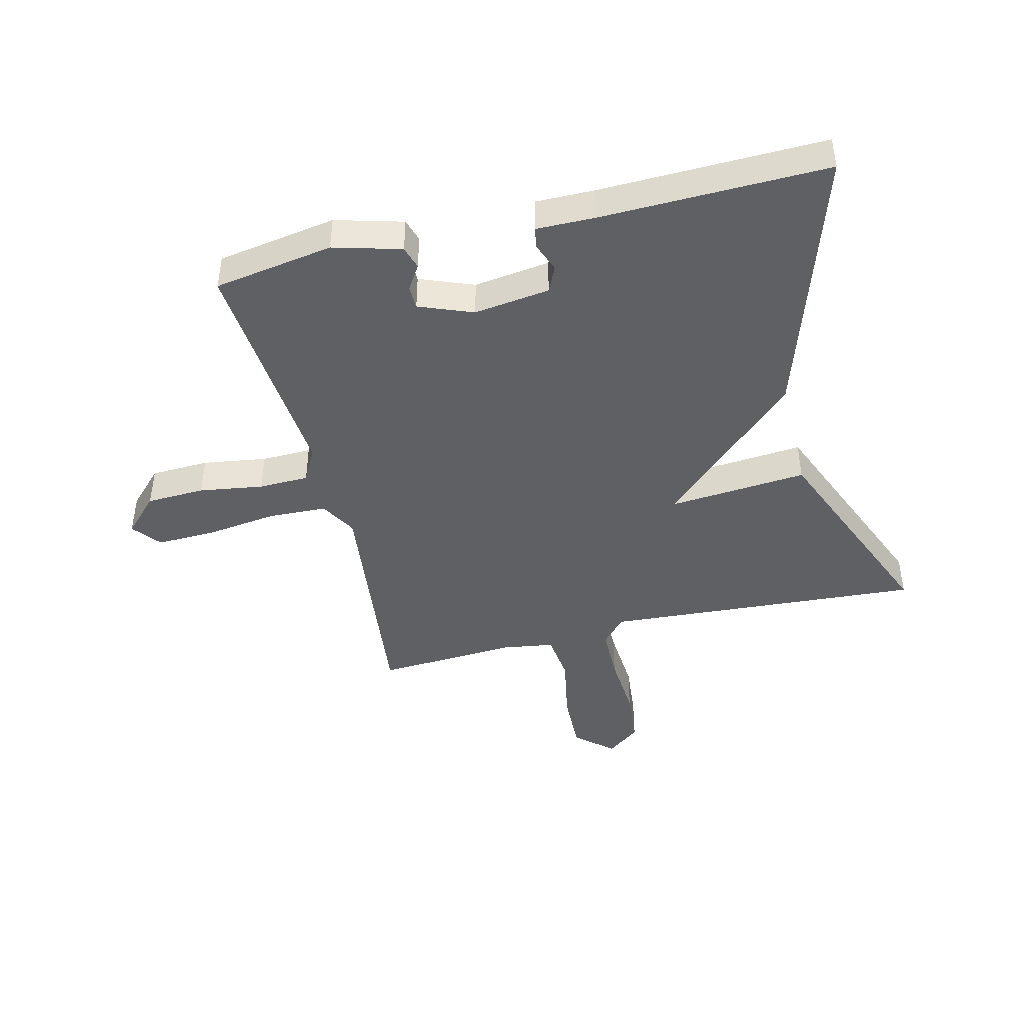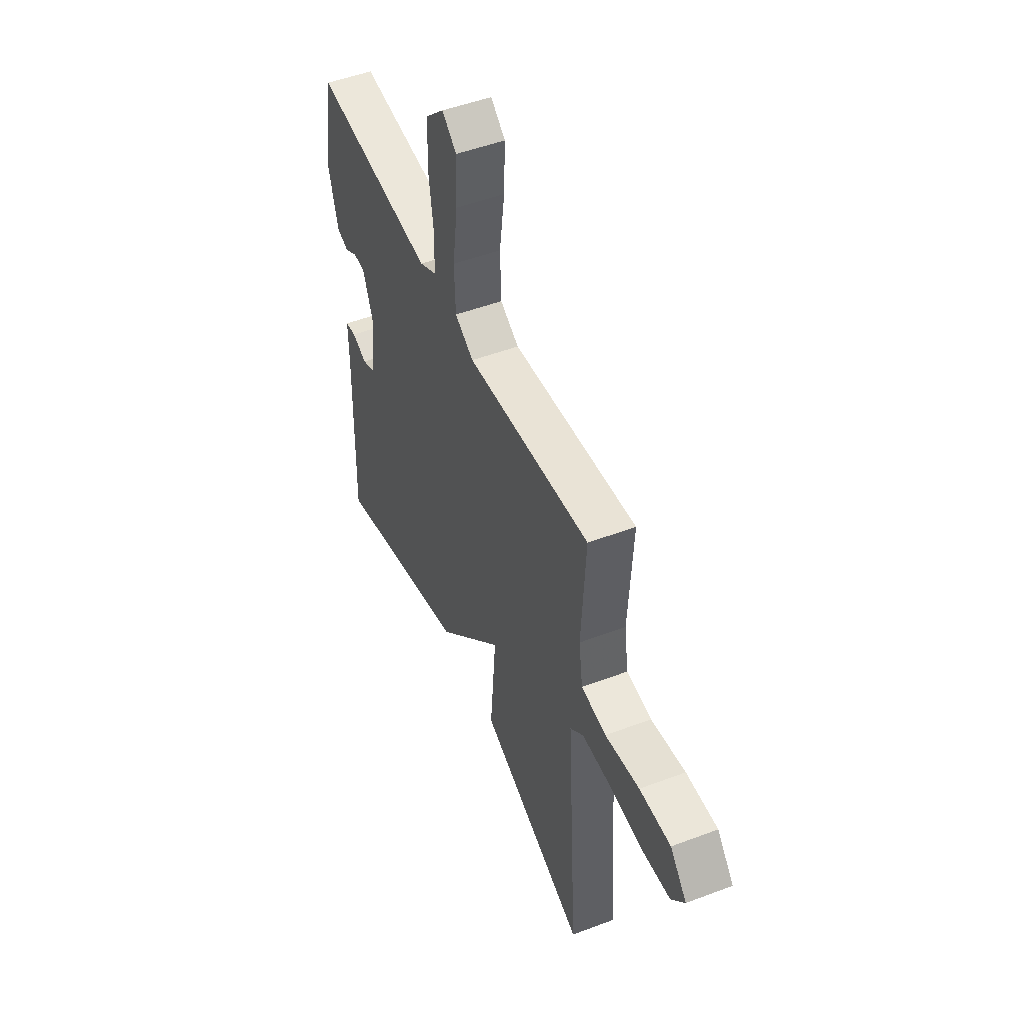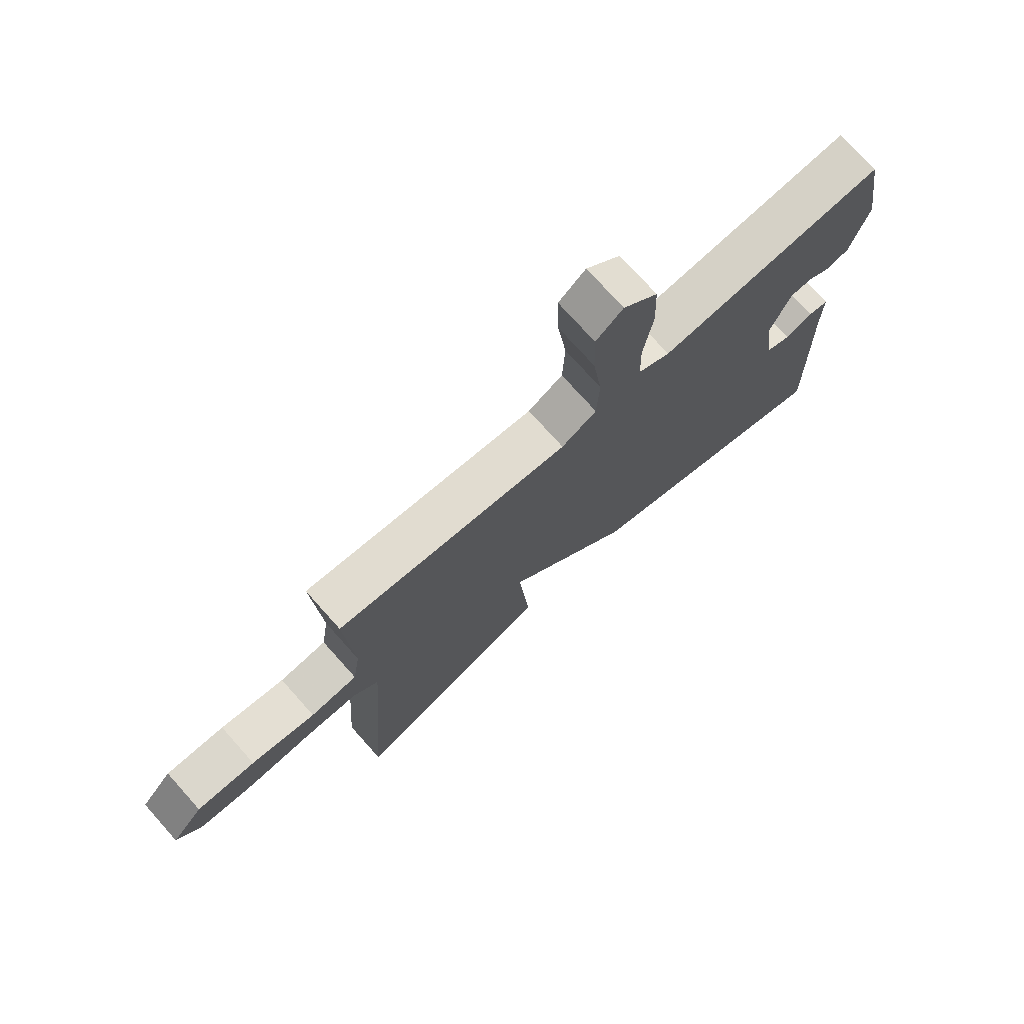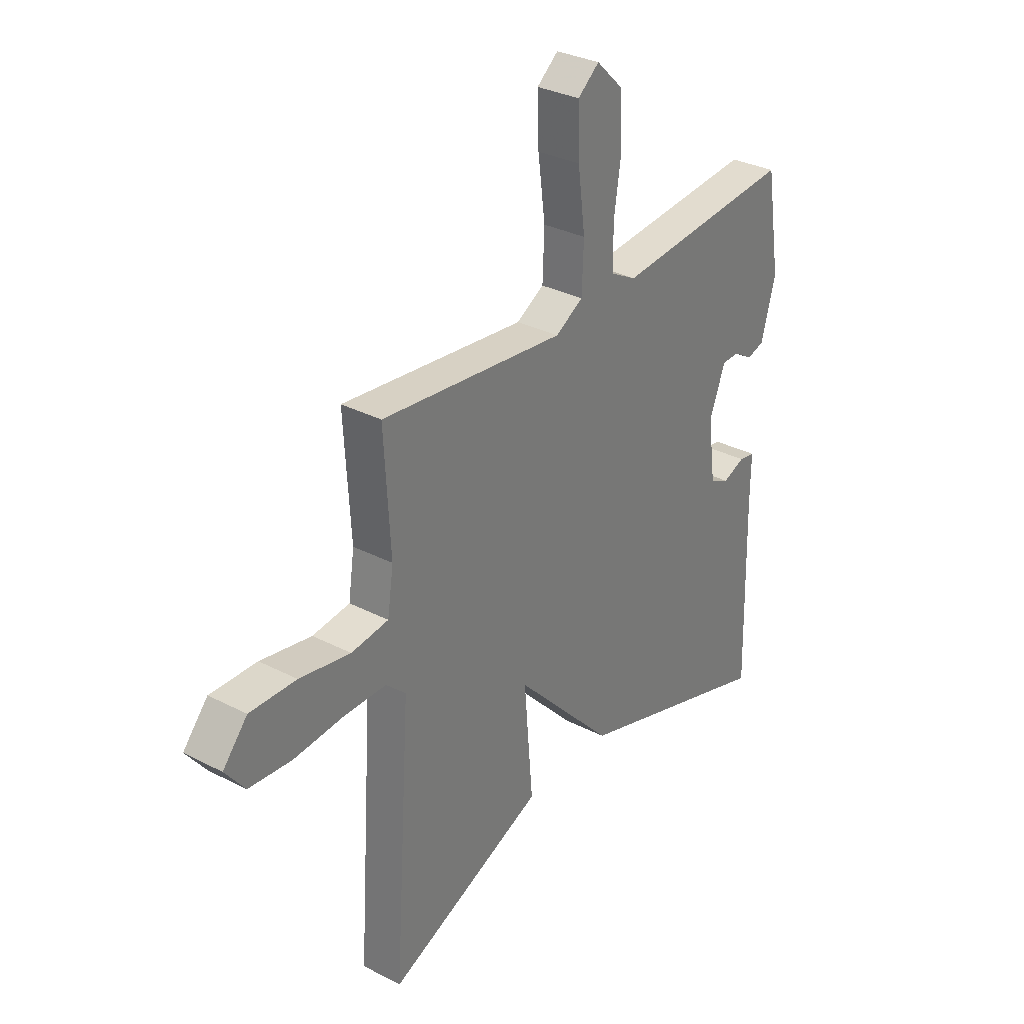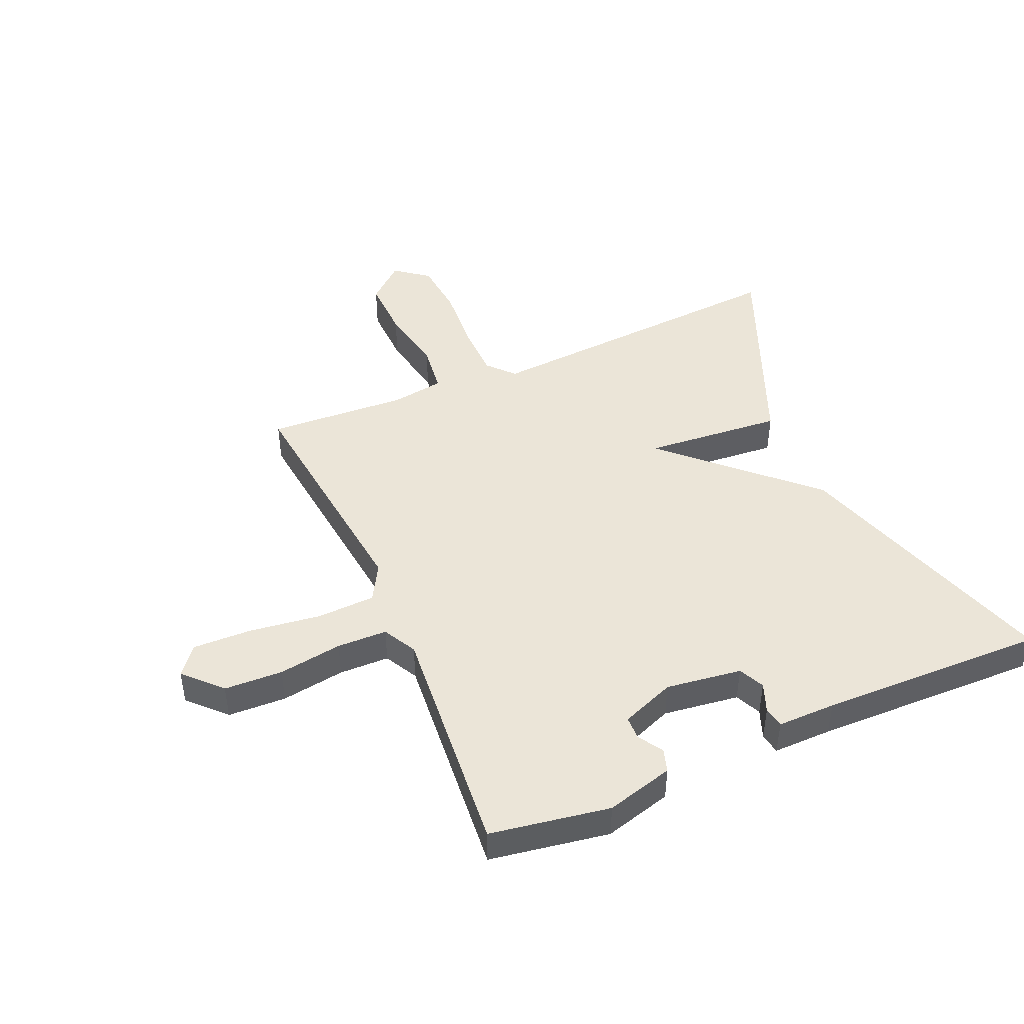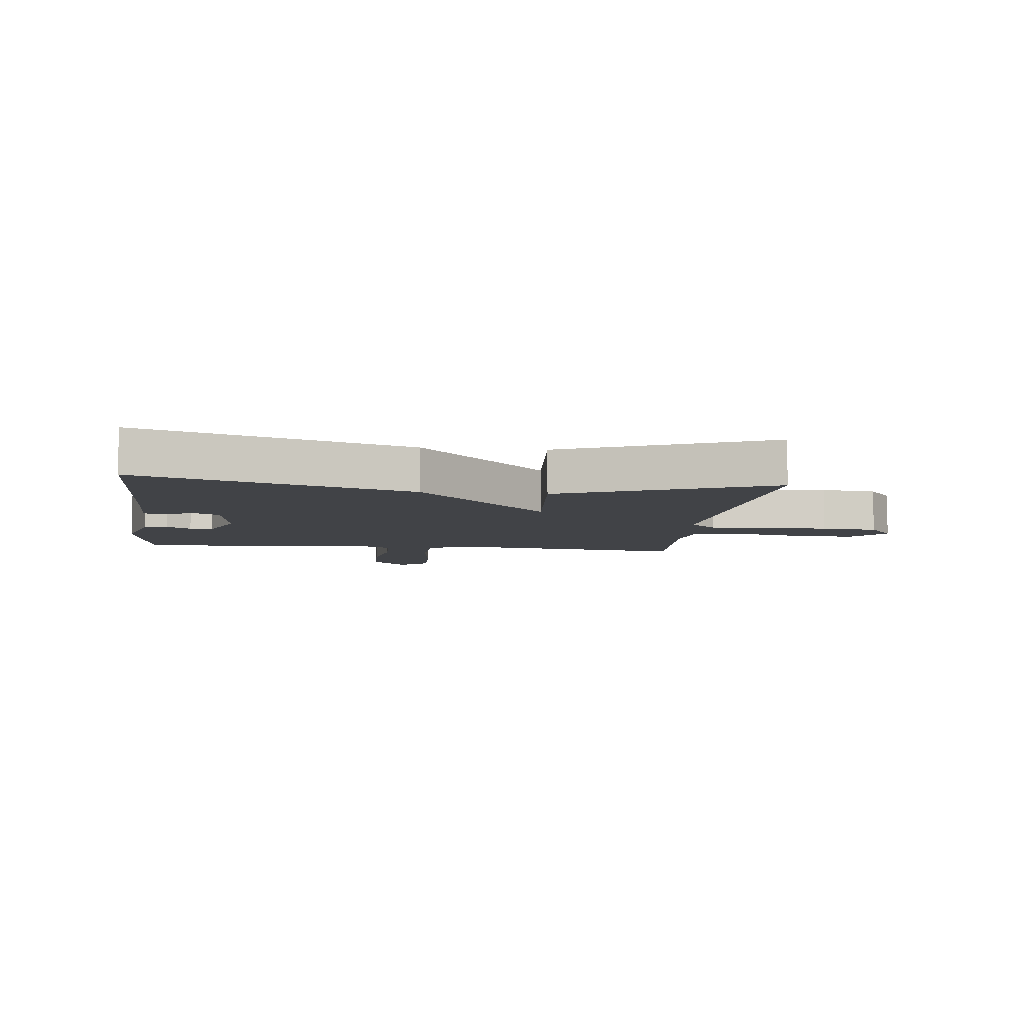
<metadata>
{"format":"obj","ext":"obj","renderer":"f3d","projection":"perspective","resolution":1024,"background":"white","views":[{"elev":-43.9,"azim":103.7,"up":"+Y"},{"elev":49.9,"azim":-112.6,"up":"+Z"},{"elev":74.5,"azim":-41.8,"up":"+Z"},{"elev":31.8,"azim":-53.9,"up":"+Z"},{"elev":45.8,"azim":66.5,"up":"+Y"},{"elev":-6.9,"azim":173.3,"up":"+Y"}]}
</metadata>
<code>
v -0.5 0.07 -0.5
v -0.465 0.07 0.032
v -0.509 0.07 0.072
v -0.602 0.07 0.073
v -0.712 0.07 0.065
v -0.806 0.07 0.074
v -0.849 0.07 0.13
v -0.795 0.07 0.192
v -0.693 0.07 0.189
v -0.581 0.07 0.168
v -0.499 0.07 0.178
v -0.486 0.07 0.266
v -0.5 0.07 0.5
v -0.095 0.07 0.454
v -0.034 0.07 0.489
v -0.03 0.07 0.586
v -0.046 0.07 0.706
v -0.049 0.07 0.805
v -0.002 0.07 0.843
v 0.058 0.07 0.785
v 0.062 0.07 0.687
v 0.046 0.07 0.58
v 0.048 0.07 0.496
v 0.104 0.07 0.466
v 0.5 0.07 0.5
v 0.533 0.07 0.3
v 0.502 0.07 0.187
v 0.463 0.07 0.175
v 0.422 0.07 0.201
v 0.383 0.07 0.2
v 0.348 0.07 0.11
v 0.365 0.07 -0.017
v 0.408 0.07 -0.037
v 0.457 0.07 -0.018
v 0.492 0.07 -0.024
v 0.491 0.07 -0.122
v 0.5 0.07 -0.5
v 0.048 0.07 -0.356
v -0.172 0.07 -0.124
v -0.152 0.07 -0.356
v -0.5 0 -0.5
v -0.465 0 0.032
v -0.509 0 0.072
v -0.602 0 0.073
v -0.712 0 0.065
v -0.806 0 0.074
v -0.849 0 0.13
v -0.795 0 0.192
v -0.693 0 0.189
v -0.581 0 0.168
v -0.499 0 0.178
v -0.486 0 0.266
v -0.5 0 0.5
v -0.095 0 0.454
v -0.034 0 0.489
v -0.03 0 0.586
v -0.046 0 0.706
v -0.049 0 0.805
v -0.002 0 0.843
v 0.058 0 0.785
v 0.062 0 0.687
v 0.046 0 0.58
v 0.048 0 0.496
v 0.104 0 0.466
v 0.5 0 0.5
v 0.533 0 0.3
v 0.502 0 0.187
v 0.463 0 0.175
v 0.422 0 0.201
v 0.383 0 0.2
v 0.348 0 0.11
v 0.365 0 -0.017
v 0.408 0 -0.037
v 0.457 0 -0.018
v 0.492 0 -0.024
v 0.491 0 -0.122
v 0.5 0 -0.5
v 0.048 0 -0.356
v -0.172 0 -0.124
v -0.152 0 -0.356
f 39 40 1 2
f 36 37 38 39
f 36 39 2 3
f 33 34 35 36
f 32 33 36 3
f 31 32 3
f 30 31 3 4
f 27 28 29
f 26 27 29
f 25 26 29
f 24 25 29
f 23 24 29 30
f 20 21 22
f 19 20 22
f 18 19 22
f 17 18 22
f 16 17 22
f 15 16 22 23
f 23 30 4
f 15 23 4
f 14 15 4
f 8 9 10
f 7 8 10
f 6 7 10
f 5 6 10
f 4 5 10
f 4 10 11
f 14 4 11
f 12 13 14
f 11 12 14
f 42 41 80 79
f 79 78 77 76
f 43 42 79 76
f 76 75 74 73
f 43 76 73 72
f 43 72 71
f 44 43 71 70
f 69 68 67
f 69 67 66
f 69 66 65
f 69 65 64
f 70 69 64 63
f 62 61 60
f 62 60 59
f 62 59 58
f 62 58 57
f 62 57 56
f 63 62 56 55
f 44 70 63
f 44 63 55
f 44 55 54
f 50 49 48
f 50 48 47
f 50 47 46
f 50 46 45
f 50 45 44
f 51 50 44
f 51 44 54
f 54 53 52
f 54 52 51
f 1 41 42 2
f 2 42 43 3
f 3 43 44 4
f 4 44 45 5
f 5 45 46 6
f 6 46 47 7
f 7 47 48 8
f 8 48 49 9
f 9 49 50 10
f 10 50 51 11
f 11 51 52 12
f 12 52 53 13
f 13 53 54 14
f 14 54 55 15
f 15 55 56 16
f 16 56 57 17
f 17 57 58 18
f 18 58 59 19
f 19 59 60 20
f 20 60 61 21
f 21 61 62 22
f 22 62 63 23
f 23 63 64 24
f 24 64 65 25
f 25 65 66 26
f 26 66 67 27
f 27 67 68 28
f 28 68 69 29
f 29 69 70 30
f 30 70 71 31
f 31 71 72 32
f 32 72 73 33
f 33 73 74 34
f 34 74 75 35
f 35 75 76 36
f 36 76 77 37
f 37 77 78 38
f 38 78 79 39
f 39 79 80 40
f 40 80 41 1

</code>
